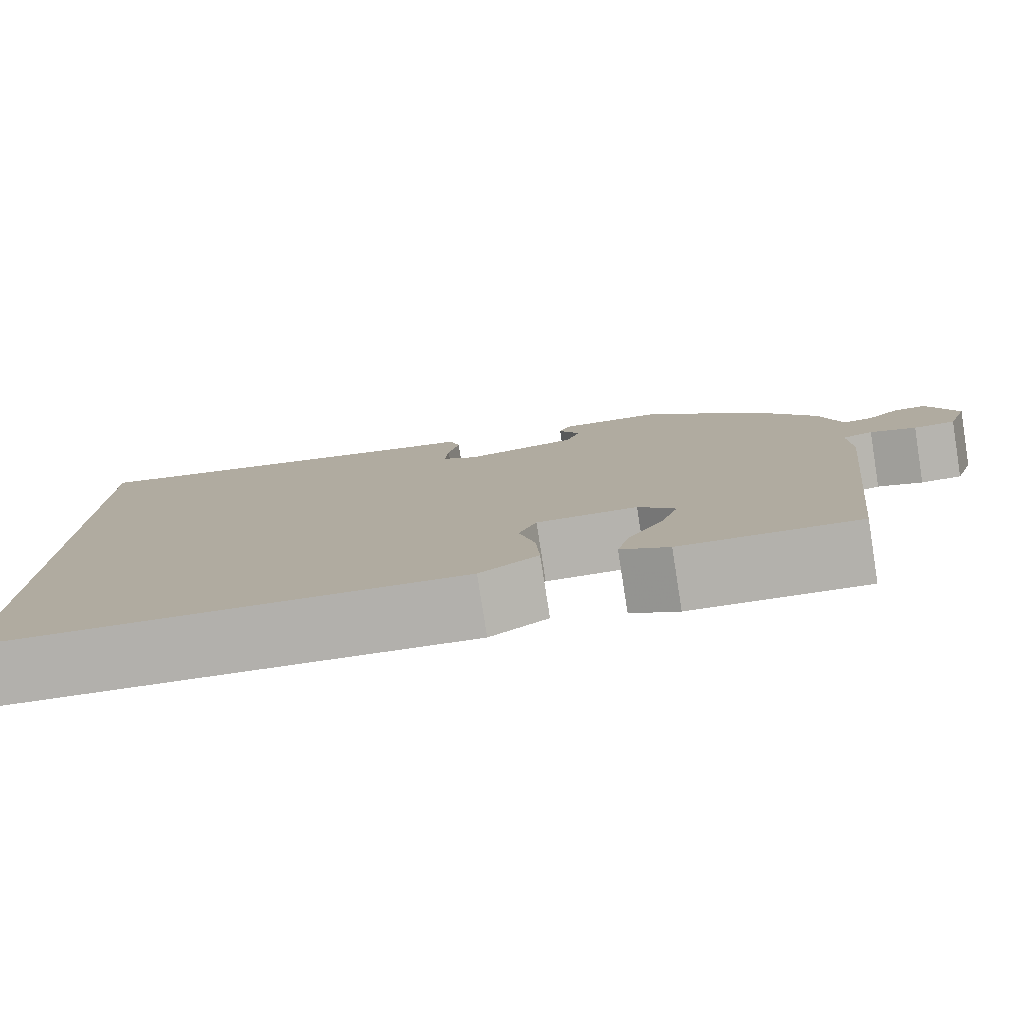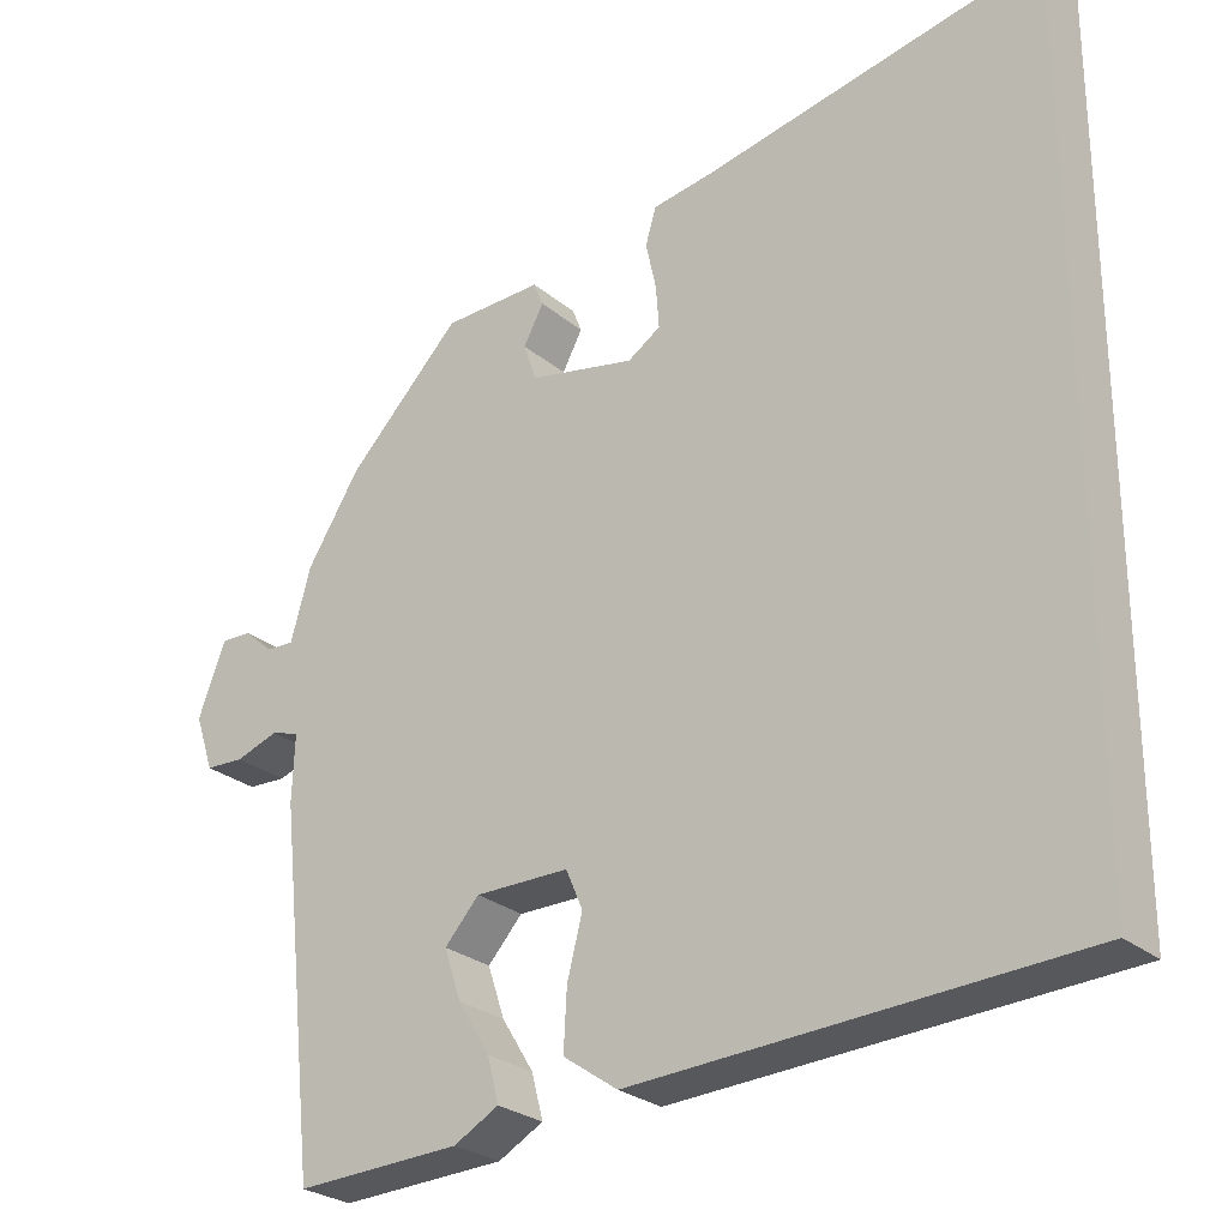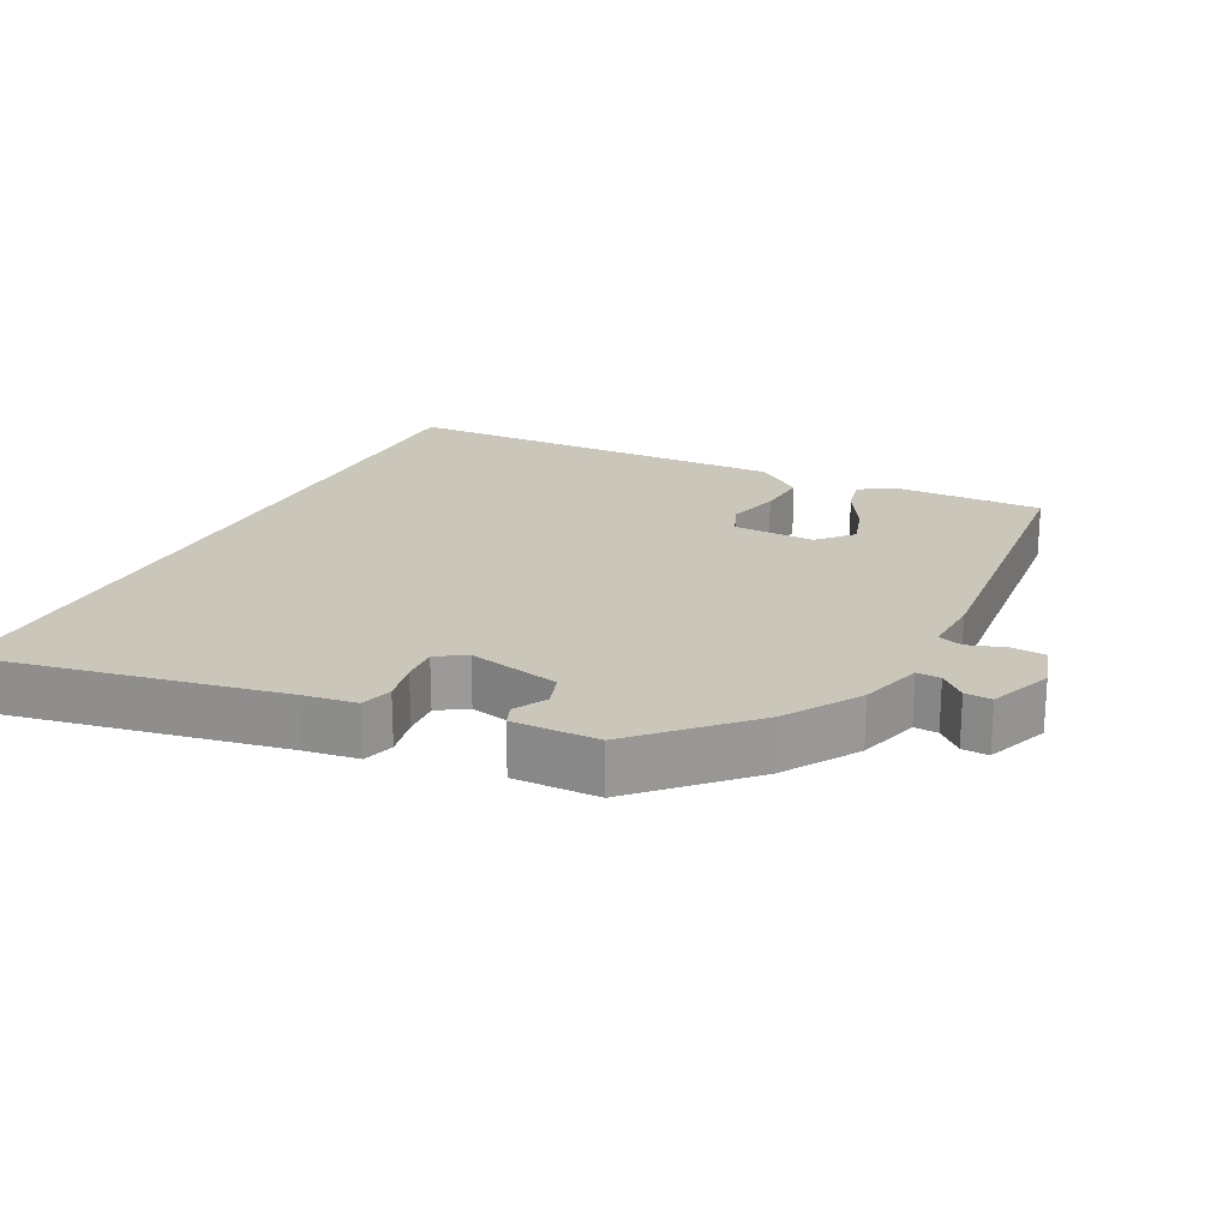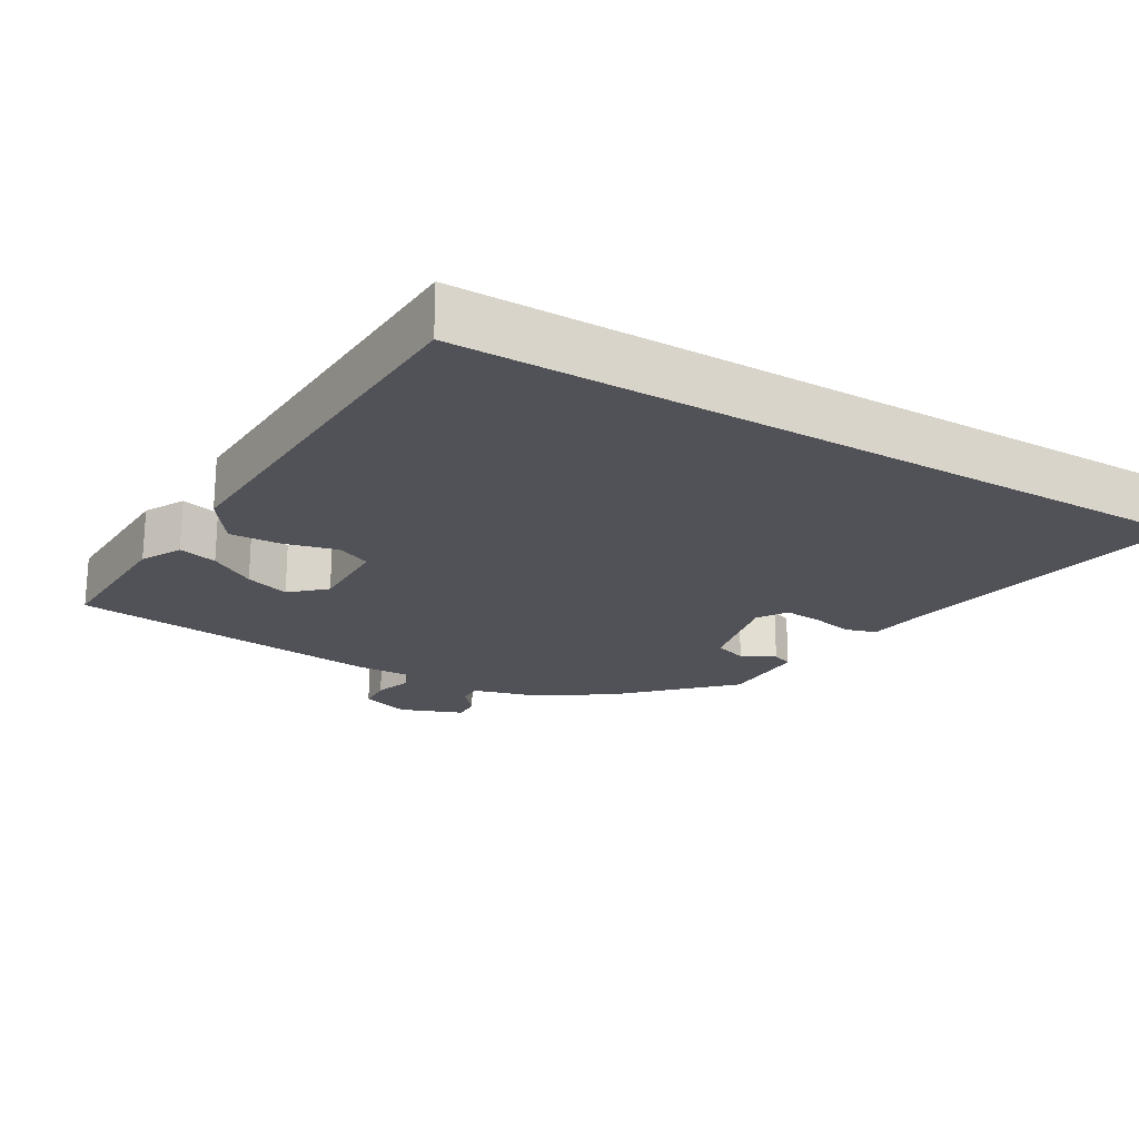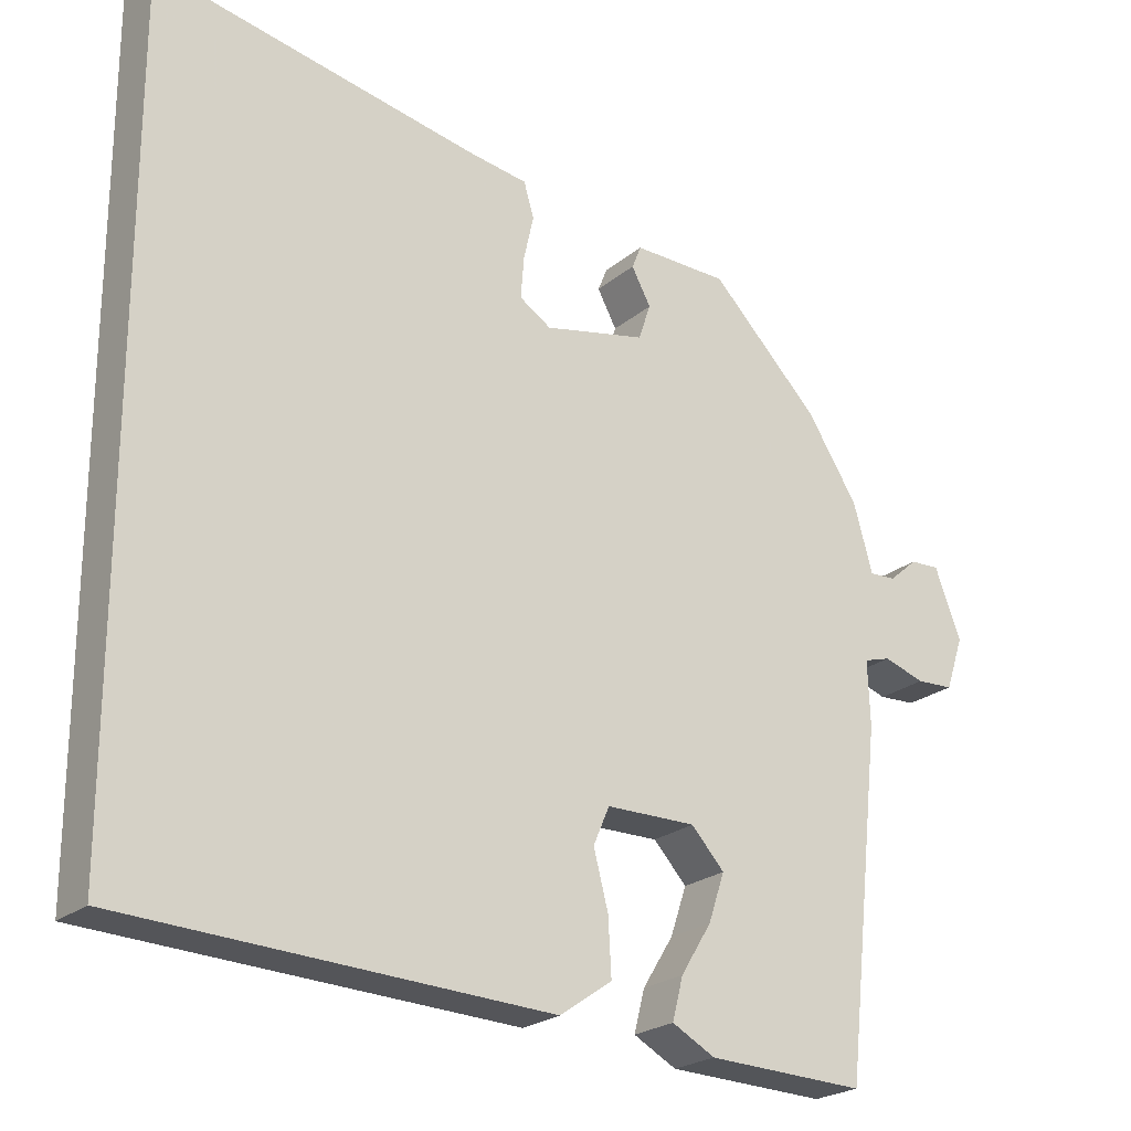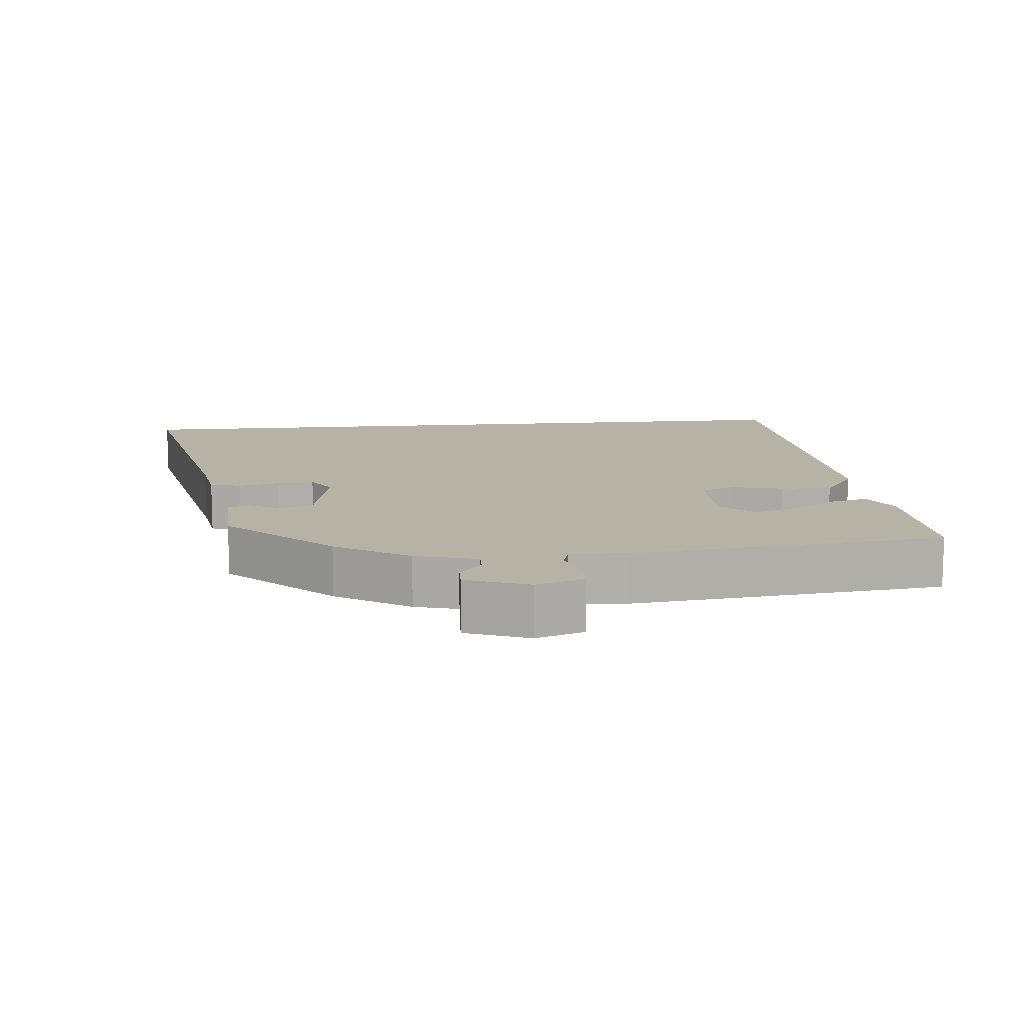
<metadata>
{"format":"obj","ext":"obj","renderer":"f3d","projection":"perspective","resolution":1024,"background":"white","views":[{"elev":-79.9,"azim":8.9,"up":"+Z"},{"elev":-26.5,"azim":-142.1,"up":"+Z"},{"elev":21.1,"azim":27.5,"up":"+Y"},{"elev":-21.5,"azim":-120.1,"up":"+Y"},{"elev":-22.8,"azim":-35.5,"up":"+Z"},{"elev":12.4,"azim":84.4,"up":"+Y"}]}
</metadata>
<code>
v 0.436 0.07 0.344
v 0.502 0.07 0.239
v 0.527 0.07 0.15
v 0.561 0.07 0.151
v 0.598 0.07 0.183
v 0.636 0.07 0.184
v 0.67 0.07 0.094
v 0.647 0.07 0.025
v 0.599 0.07 0.023
v 0.546 0.07 0.041
v 0.511 0.07 0.031
v 0.514 0.07 -0.053
v 0.466 0.07 -0.499
v 0.26 0.07 -0.49
v 0.204 0.07 -0.459
v 0.218 0.07 -0.404
v 0.258 0.07 -0.339
v 0.279 0.07 -0.276
v 0.236 0.07 -0.228
v 0.119 0.07 -0.228
v 0.098 0.07 -0.277
v 0.117 0.07 -0.351
v 0.121 0.07 -0.425
v 0.053 0.07 -0.472
v -0.5 0.07 -0.442
v -0.5 0.07 0.628
v -0.078 0.07 0.54
v 0 0.07 0.527
v 0.013 0.07 0.482
v 0 0.07 0.423
v -0.004 0.07 0.37
v 0.037 0.07 0.343
v 0.169 0.07 0.37
v 0.185 0.07 0.417
v 0.16 0.07 0.464
v 0.172 0.07 0.494
v 0.295 0.07 0.49
v 0.436 0 0.344
v 0.502 0 0.239
v 0.527 0 0.15
v 0.561 0 0.151
v 0.598 0 0.183
v 0.636 0 0.184
v 0.67 0 0.094
v 0.647 0 0.025
v 0.599 0 0.023
v 0.546 0 0.041
v 0.511 0 0.031
v 0.514 0 -0.053
v 0.466 0 -0.499
v 0.26 0 -0.49
v 0.204 0 -0.459
v 0.218 0 -0.404
v 0.258 0 -0.339
v 0.279 0 -0.276
v 0.236 0 -0.228
v 0.119 0 -0.228
v 0.098 0 -0.277
v 0.117 0 -0.351
v 0.121 0 -0.425
v 0.053 0 -0.472
v -0.5 0 -0.442
v -0.5 0 0.628
v -0.078 0 0.54
v 0 0 0.527
v 0.013 0 0.482
v 0 0 0.423
v -0.004 0 0.37
v 0.037 0 0.343
v 0.169 0 0.37
v 0.185 0 0.417
v 0.16 0 0.464
v 0.172 0 0.494
v 0.295 0 0.49
f 1 2 3
f 37 1 3
f 36 37 3
f 35 36 3
f 34 35 3
f 33 34 3
f 32 33 3
f 27 28 29 30
f 27 30 31
f 26 27 31
f 24 25 26
f 23 24 26
f 22 23 26
f 21 22 26
f 26 31 32
f 21 26 32
f 20 21 32
f 15 16 17
f 14 15 17
f 13 14 17
f 12 13 17
f 11 12 17
f 11 17 18
f 8 9 10
f 7 8 10
f 6 7 10
f 5 6 10
f 4 5 10
f 3 4 10 11
f 32 3 11
f 20 32 11
f 19 20 11
f 11 18 19
f 40 39 38
f 40 38 74
f 40 74 73
f 40 73 72
f 40 72 71
f 40 71 70
f 40 70 69
f 67 66 65 64
f 68 67 64
f 68 64 63
f 63 62 61
f 63 61 60
f 63 60 59
f 63 59 58
f 69 68 63
f 69 63 58
f 69 58 57
f 54 53 52
f 54 52 51
f 54 51 50
f 54 50 49
f 54 49 48
f 55 54 48
f 47 46 45
f 47 45 44
f 47 44 43
f 47 43 42
f 47 42 41
f 48 47 41 40
f 48 40 69
f 48 69 57
f 48 57 56
f 56 55 48
f 1 38 39 2
f 2 39 40 3
f 3 40 41 4
f 4 41 42 5
f 5 42 43 6
f 6 43 44 7
f 7 44 45 8
f 8 45 46 9
f 9 46 47 10
f 10 47 48 11
f 11 48 49 12
f 12 49 50 13
f 13 50 51 14
f 14 51 52 15
f 15 52 53 16
f 16 53 54 17
f 17 54 55 18
f 18 55 56 19
f 19 56 57 20
f 20 57 58 21
f 21 58 59 22
f 22 59 60 23
f 23 60 61 24
f 24 61 62 25
f 25 62 63 26
f 26 63 64 27
f 27 64 65 28
f 28 65 66 29
f 29 66 67 30
f 30 67 68 31
f 31 68 69 32
f 32 69 70 33
f 33 70 71 34
f 34 71 72 35
f 35 72 73 36
f 36 73 74 37
f 37 74 38 1

</code>
